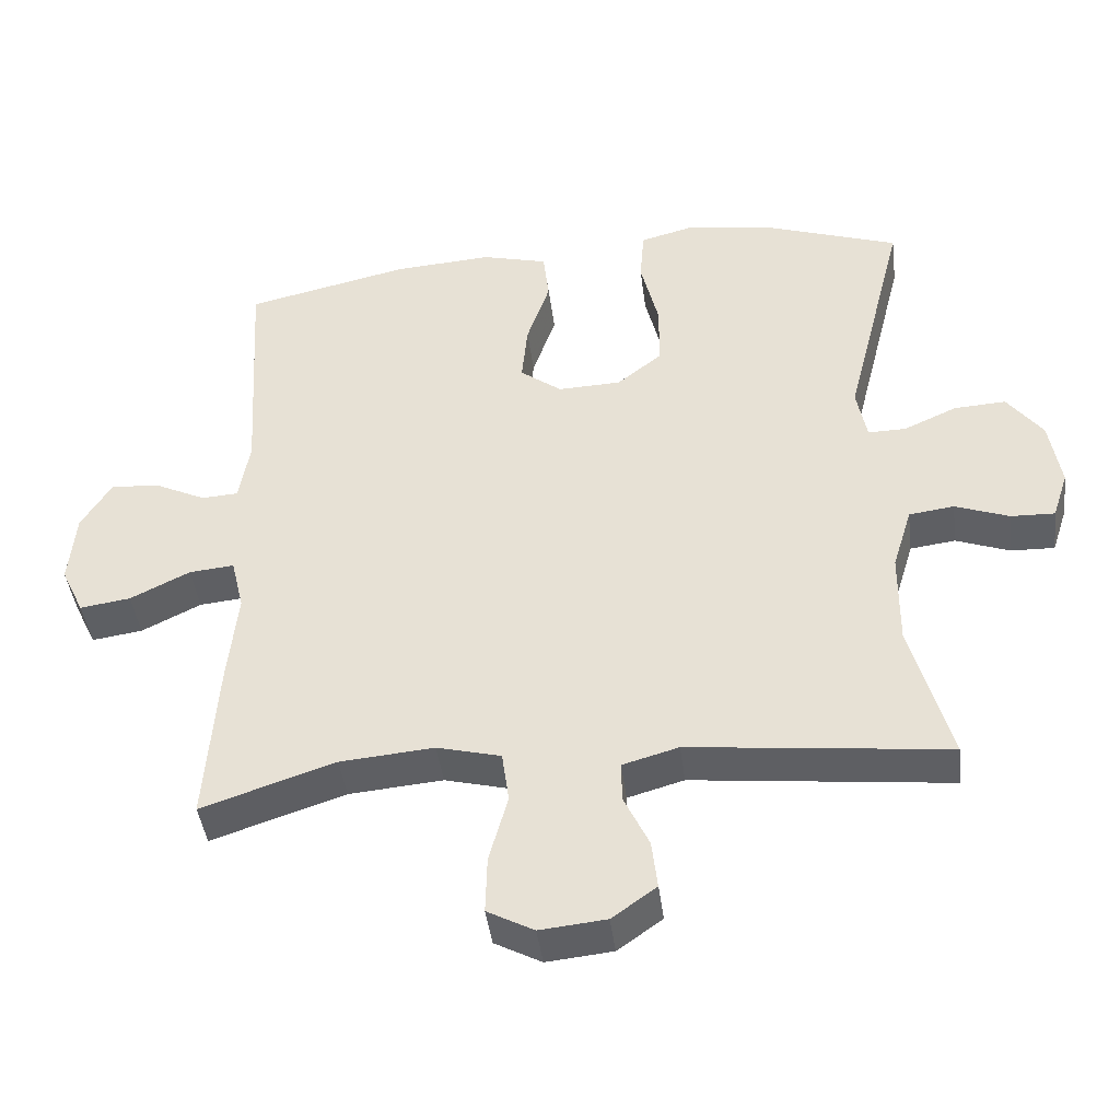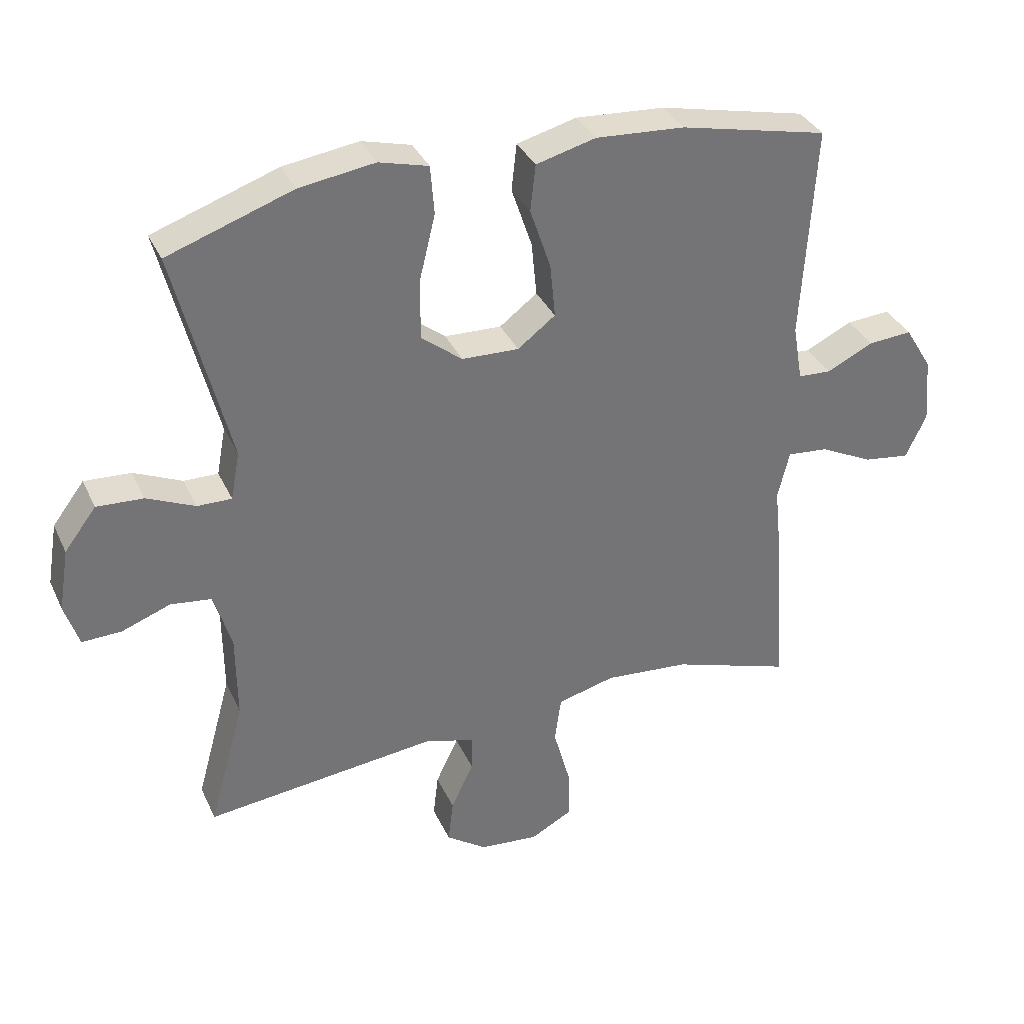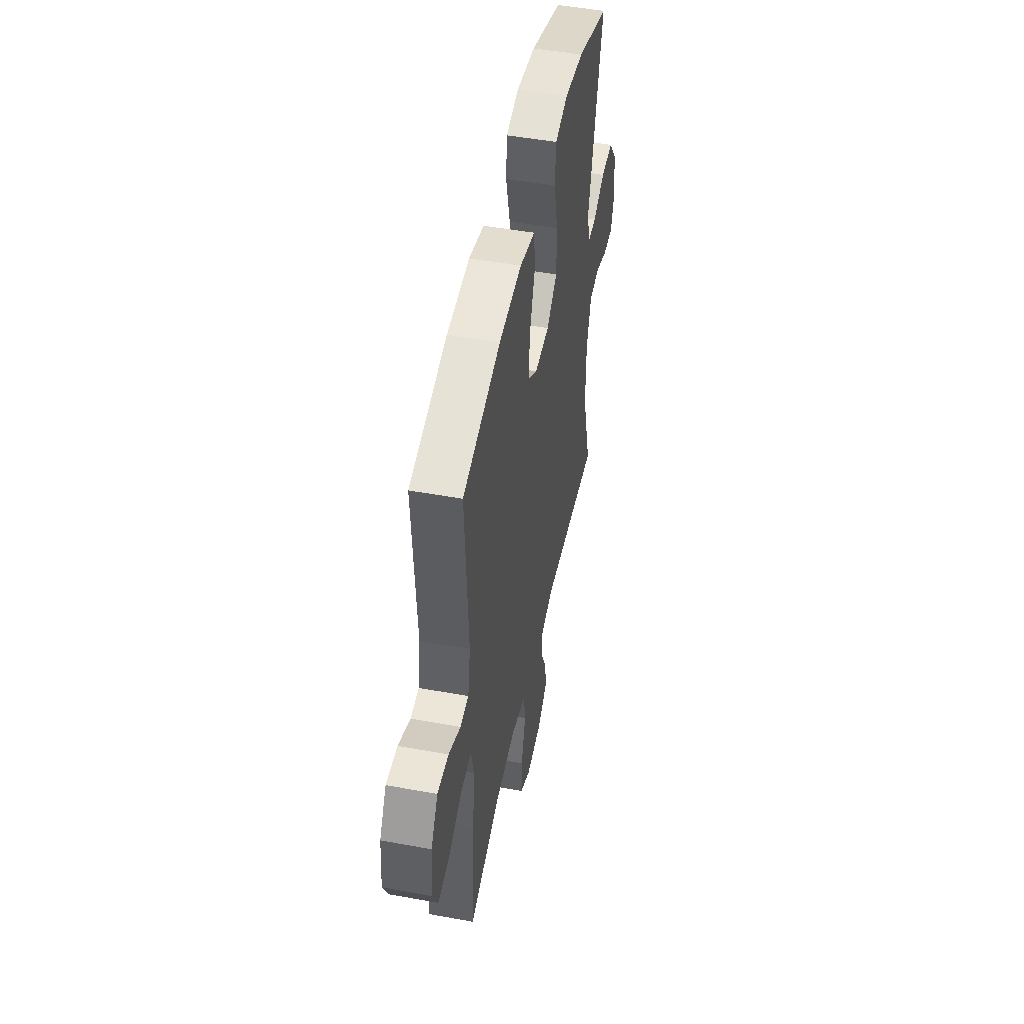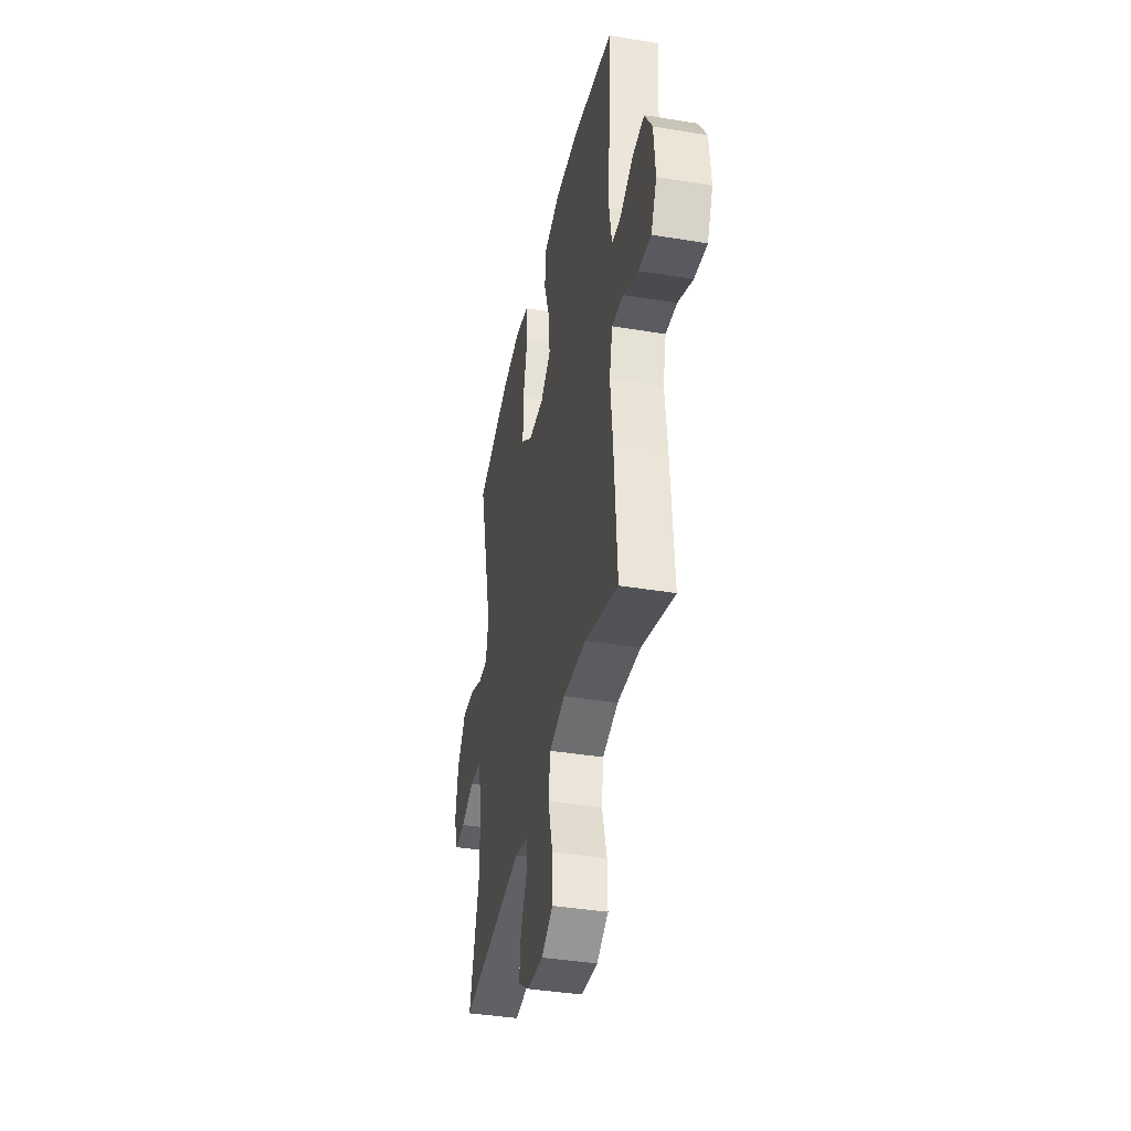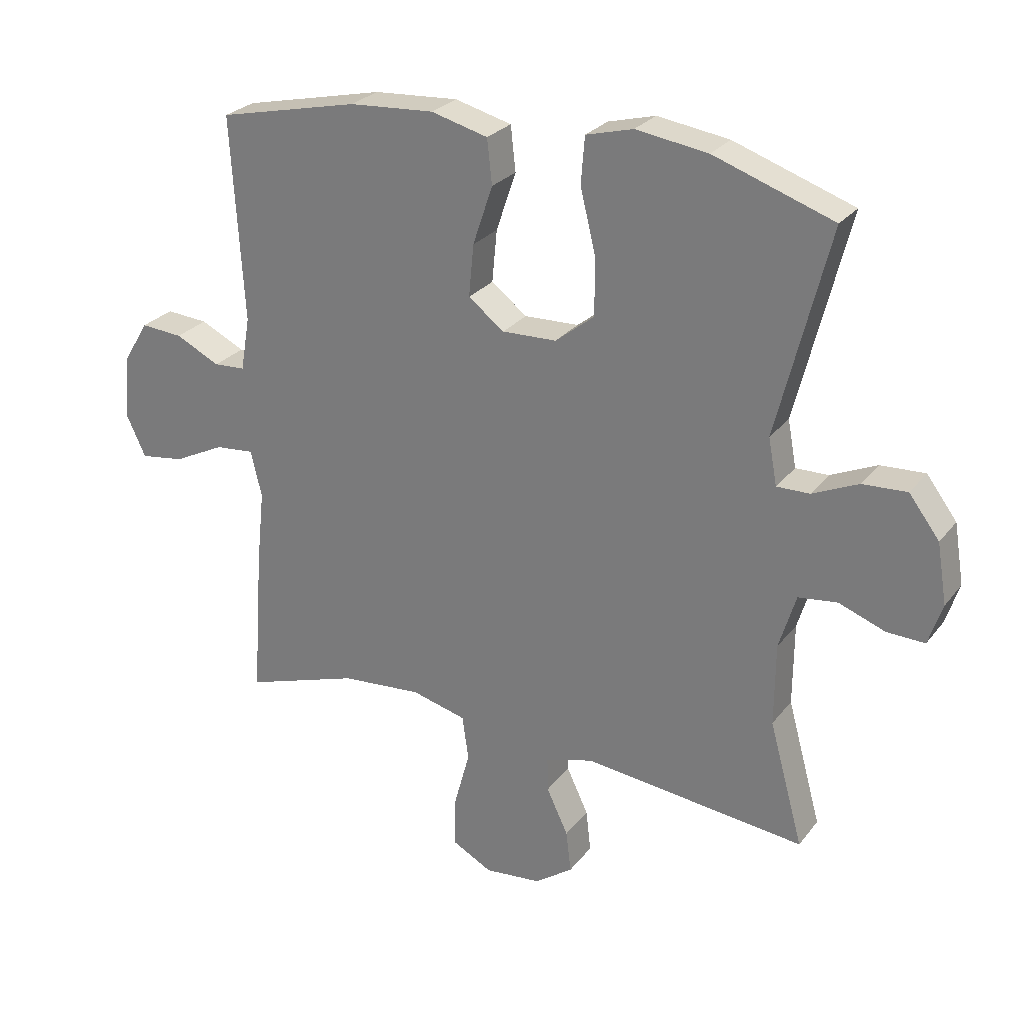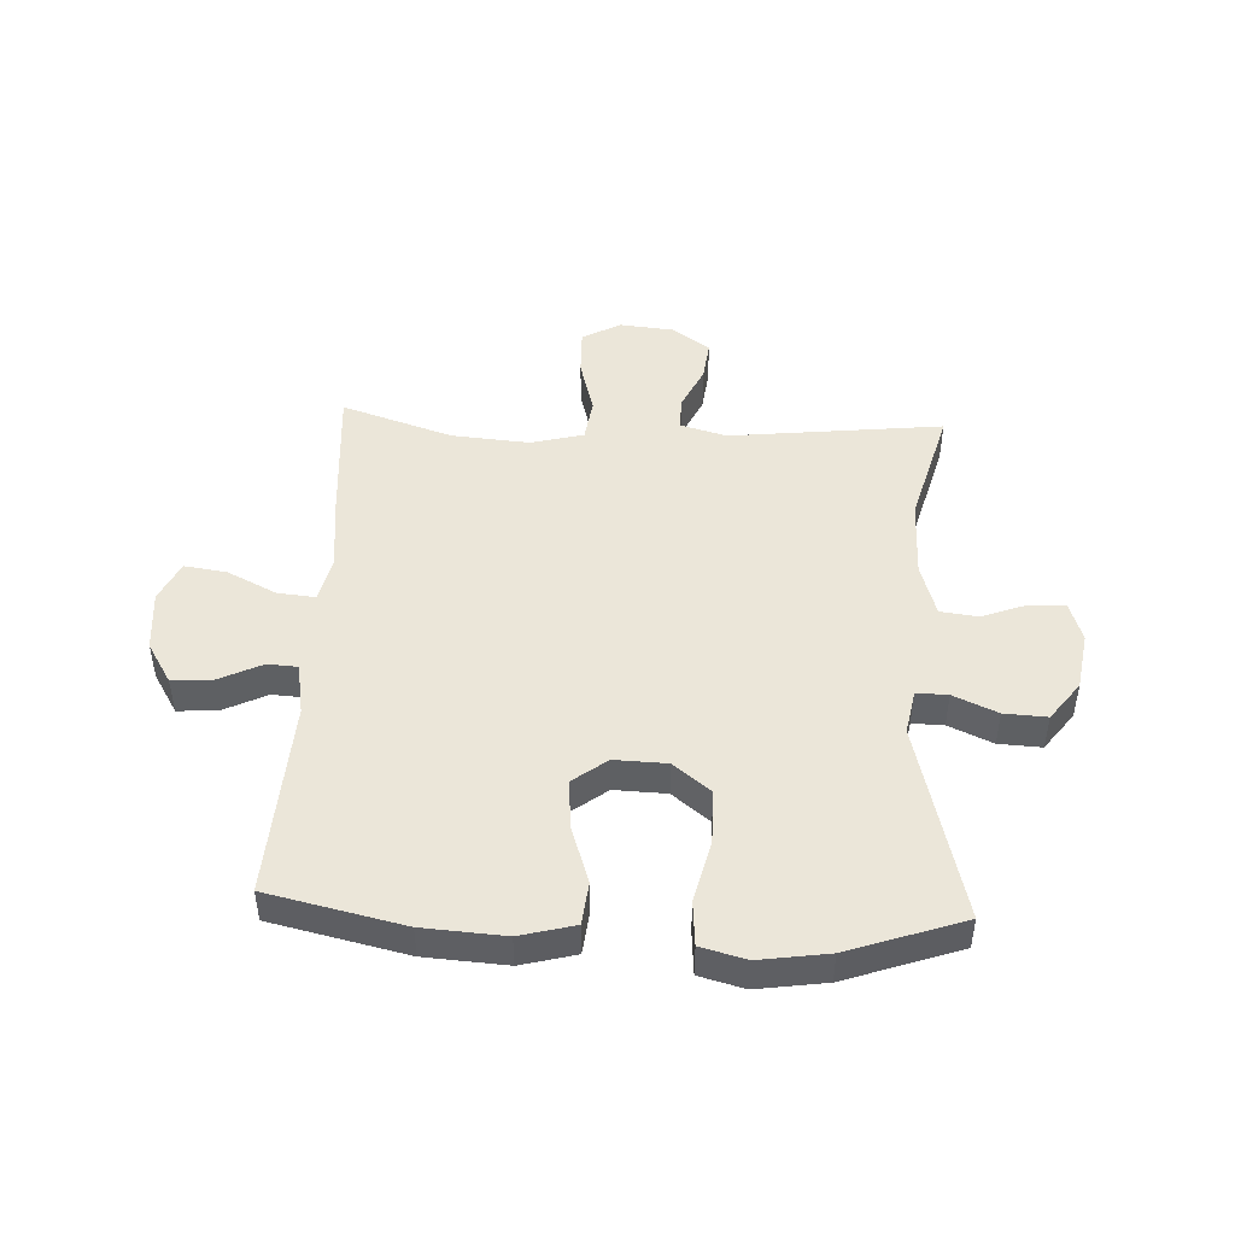
<metadata>
{"format":"obj","ext":"obj","renderer":"f3d","projection":"perspective","resolution":1024,"background":"white","views":[{"elev":-43.0,"azim":7.2,"up":"+Z"},{"elev":34.9,"azim":157.7,"up":"+Z"},{"elev":49.1,"azim":-78.5,"up":"+Z"},{"elev":-39.7,"azim":-101.6,"up":"+Z"},{"elev":26.5,"azim":29.1,"up":"+Z"},{"elev":47.1,"azim":2.7,"up":"+Y"}]}
</metadata>
<code>
v 0.5 0.07 -0.5
v 0.141 0.07 -0.46
v 0.063 0.07 -0.482
v 0.064 0.07 -0.538
v 0.099 0.07 -0.612
v 0.107 0.07 -0.68
v 0.045 0.07 -0.724
v -0.047 0.07 -0.733
v -0.112 0.07 -0.698
v -0.11 0.07 -0.618
v -0.084 0.07 -0.523
v -0.094 0.07 -0.451
v -0.183 0.07 -0.428
v -0.314 0.07 -0.439
v -0.5 0.07 -0.5
v -0.483 0.07 -0.261
v -0.47 0.07 -0.138
v -0.488 0.07 -0.063
v -0.551 0.07 -0.069
v -0.634 0.07 -0.11
v -0.705 0.07 -0.12
v -0.737 0.07 -0.052
v -0.728 0.07 0.05
v -0.686 0.07 0.119
v -0.618 0.07 0.114
v -0.546 0.07 0.079
v -0.495 0.07 0.082
v -0.48 0.07 0.169
v -0.5 0.07 0.5
v -0.272 0.07 0.551
v -0.135 0.07 0.56
v -0.043 0.07 0.536
v -0.035 0.07 0.464
v -0.067 0.07 0.369
v -0.075 0.07 0.285
v -0.017 0.07 0.241
v 0.071 0.07 0.244
v 0.134 0.07 0.294
v 0.134 0.07 0.386
v 0.109 0.07 0.489
v 0.115 0.07 0.564
v 0.191 0.07 0.584
v 0.307 0.07 0.567
v 0.5 0.07 0.5
v 0.416 0.07 0.166
v 0.43 0.07 0.091
v 0.483 0.07 0.092
v 0.557 0.07 0.125
v 0.629 0.07 0.129
v 0.678 0.07 0.064
v 0.694 0.07 -0.033
v 0.672 0.07 -0.1
v 0.611 0.07 -0.098
v 0.536 0.07 -0.07
v 0.473 0.07 -0.078
v 0.446 0.07 -0.167
v 0.445 0.07 -0.3
v 0.5 0 -0.5
v 0.141 0 -0.46
v 0.063 0 -0.482
v 0.064 0 -0.538
v 0.099 0 -0.612
v 0.107 0 -0.68
v 0.045 0 -0.724
v -0.047 0 -0.733
v -0.112 0 -0.698
v -0.11 0 -0.618
v -0.084 0 -0.523
v -0.094 0 -0.451
v -0.183 0 -0.428
v -0.314 0 -0.439
v -0.5 0 -0.5
v -0.483 0 -0.261
v -0.47 0 -0.138
v -0.488 0 -0.063
v -0.551 0 -0.069
v -0.634 0 -0.11
v -0.705 0 -0.12
v -0.737 0 -0.052
v -0.728 0 0.05
v -0.686 0 0.119
v -0.618 0 0.114
v -0.546 0 0.079
v -0.495 0 0.082
v -0.48 0 0.169
v -0.5 0 0.5
v -0.272 0 0.551
v -0.135 0 0.56
v -0.043 0 0.536
v -0.035 0 0.464
v -0.067 0 0.369
v -0.075 0 0.285
v -0.017 0 0.241
v 0.071 0 0.244
v 0.134 0 0.294
v 0.134 0 0.386
v 0.109 0 0.489
v 0.115 0 0.564
v 0.191 0 0.584
v 0.307 0 0.567
v 0.5 0 0.5
v 0.416 0 0.166
v 0.43 0 0.091
v 0.483 0 0.092
v 0.557 0 0.125
v 0.629 0 0.129
v 0.678 0 0.064
v 0.694 0 -0.033
v 0.672 0 -0.1
v 0.611 0 -0.098
v 0.536 0 -0.07
v 0.473 0 -0.078
v 0.446 0 -0.167
v 0.445 0 -0.3
f 51 52 53 54
f 51 54 55
f 50 51 55
f 47 48 49 50
f 46 47 50 55
f 42 43 44 45
f 42 45 46
f 39 40 41 42
f 38 39 42 46
f 37 38 46 55
f 31 32 33 34
f 31 34 35
f 28 29 30 31
f 27 28 31 35
f 23 24 25 26
f 23 26 27
f 22 23 27
f 19 20 21 22
f 18 19 22 27
f 17 18 27 35
f 14 15 16 17
f 13 14 17 35
f 8 9 10 11
f 8 11 12
f 7 8 12
f 4 5 6 7
f 3 4 7 12
f 2 3 12 13
f 57 1 2
f 56 57 2 13
f 36 37 55 56
f 13 35 36 56
f 111 110 109 108
f 112 111 108
f 112 108 107
f 107 106 105 104
f 112 107 104 103
f 102 101 100 99
f 103 102 99
f 99 98 97 96
f 103 99 96 95
f 112 103 95 94
f 91 90 89 88
f 92 91 88
f 88 87 86 85
f 92 88 85 84
f 83 82 81 80
f 84 83 80
f 84 80 79
f 79 78 77 76
f 84 79 76 75
f 92 84 75 74
f 74 73 72 71
f 92 74 71 70
f 68 67 66 65
f 69 68 65
f 69 65 64
f 64 63 62 61
f 69 64 61 60
f 70 69 60 59
f 59 58 114
f 70 59 114 113
f 113 112 94 93
f 113 93 92 70
f 1 58 59 2
f 2 59 60 3
f 3 60 61 4
f 4 61 62 5
f 5 62 63 6
f 6 63 64 7
f 7 64 65 8
f 8 65 66 9
f 9 66 67 10
f 10 67 68 11
f 11 68 69 12
f 12 69 70 13
f 13 70 71 14
f 14 71 72 15
f 15 72 73 16
f 16 73 74 17
f 17 74 75 18
f 18 75 76 19
f 19 76 77 20
f 20 77 78 21
f 21 78 79 22
f 22 79 80 23
f 23 80 81 24
f 24 81 82 25
f 25 82 83 26
f 26 83 84 27
f 27 84 85 28
f 28 85 86 29
f 29 86 87 30
f 30 87 88 31
f 31 88 89 32
f 32 89 90 33
f 33 90 91 34
f 34 91 92 35
f 35 92 93 36
f 36 93 94 37
f 37 94 95 38
f 38 95 96 39
f 39 96 97 40
f 40 97 98 41
f 41 98 99 42
f 42 99 100 43
f 43 100 101 44
f 44 101 102 45
f 45 102 103 46
f 46 103 104 47
f 47 104 105 48
f 48 105 106 49
f 49 106 107 50
f 50 107 108 51
f 51 108 109 52
f 52 109 110 53
f 53 110 111 54
f 54 111 112 55
f 55 112 113 56
f 56 113 114 57
f 57 114 58 1

</code>
